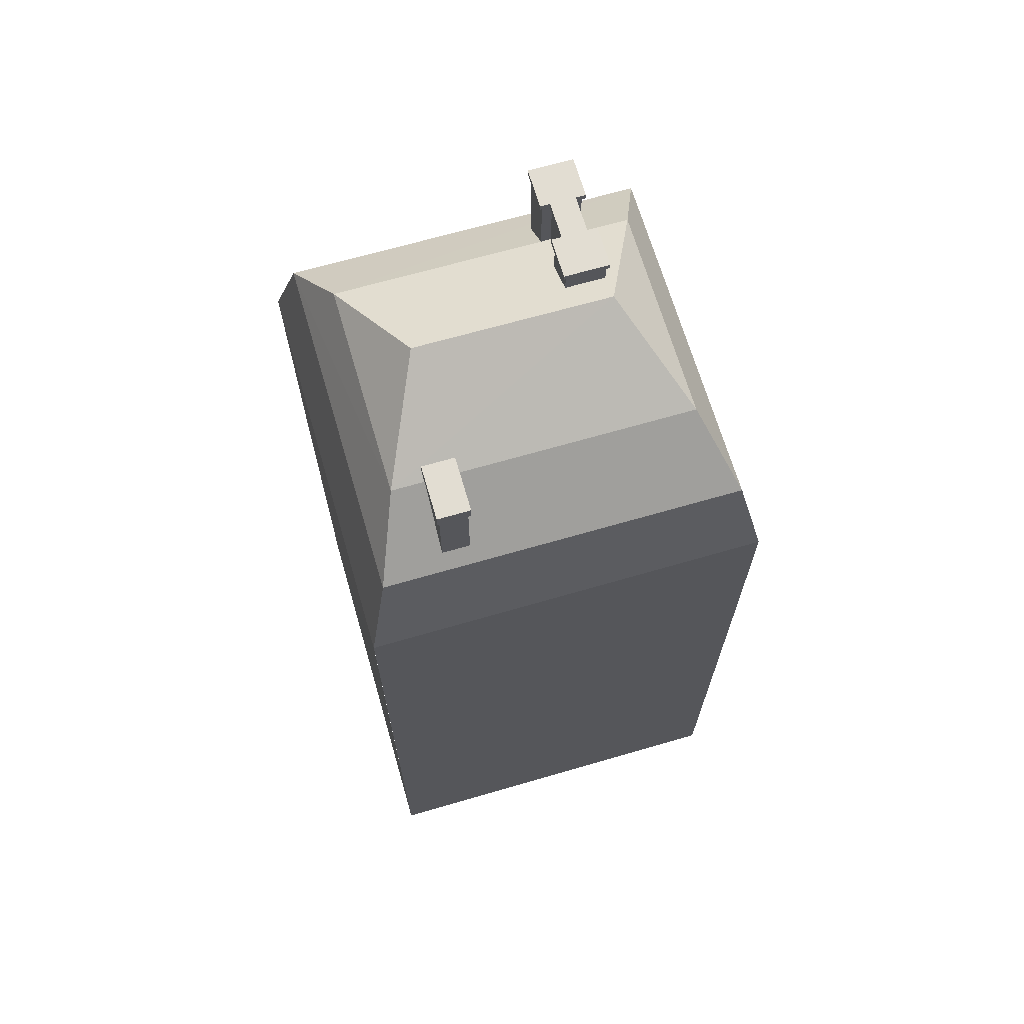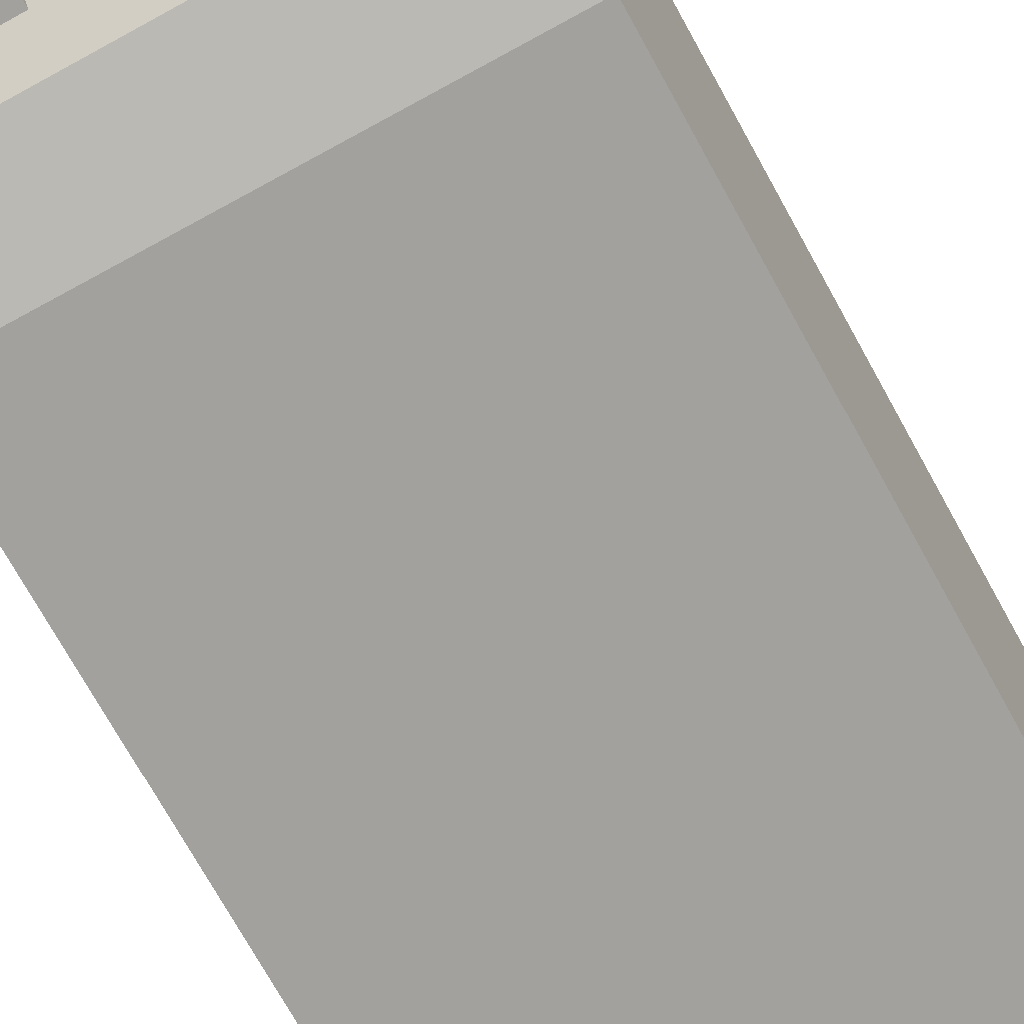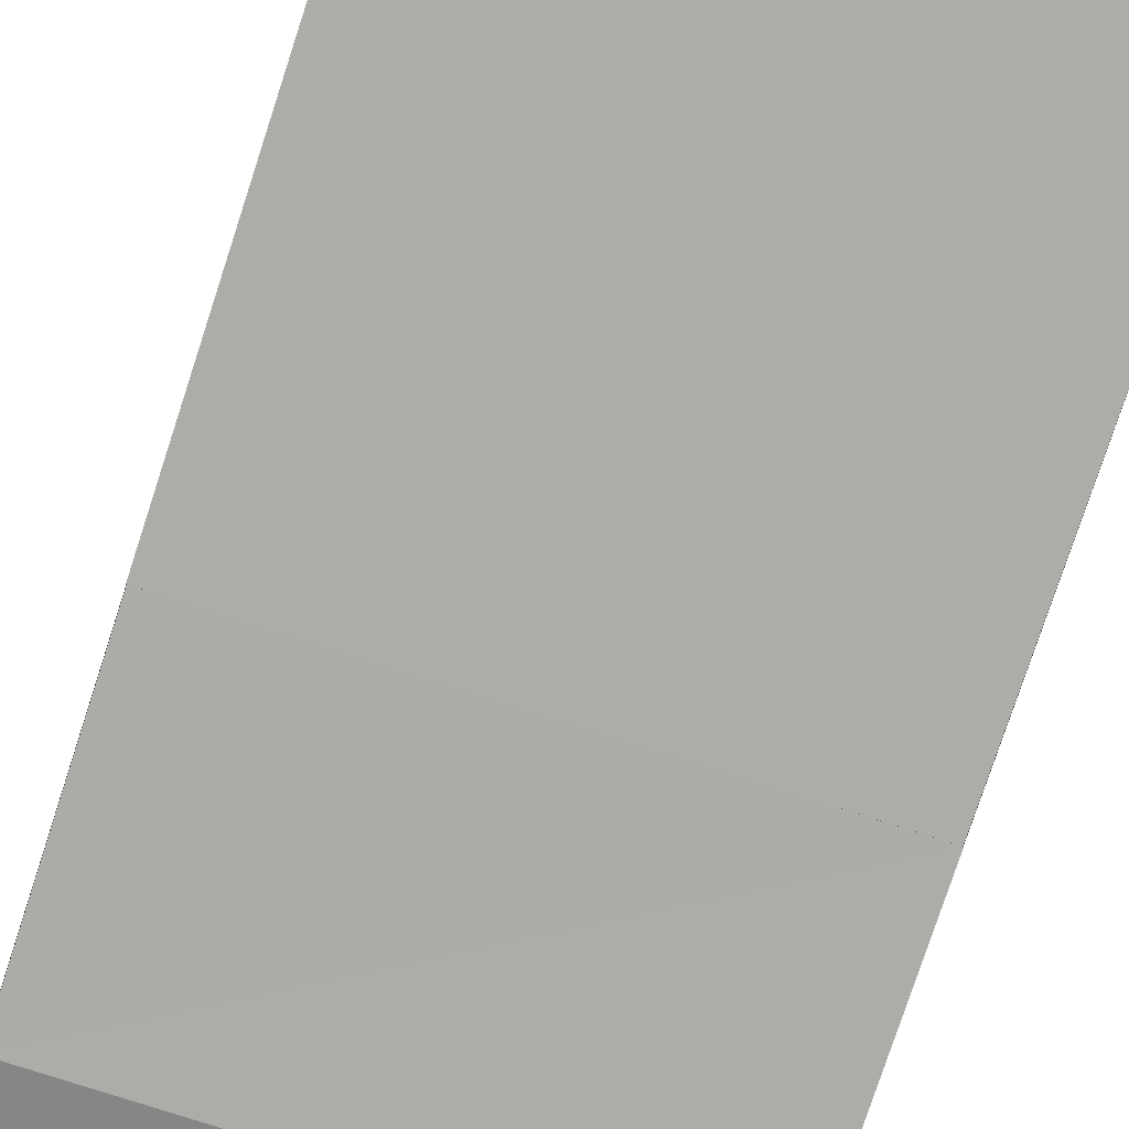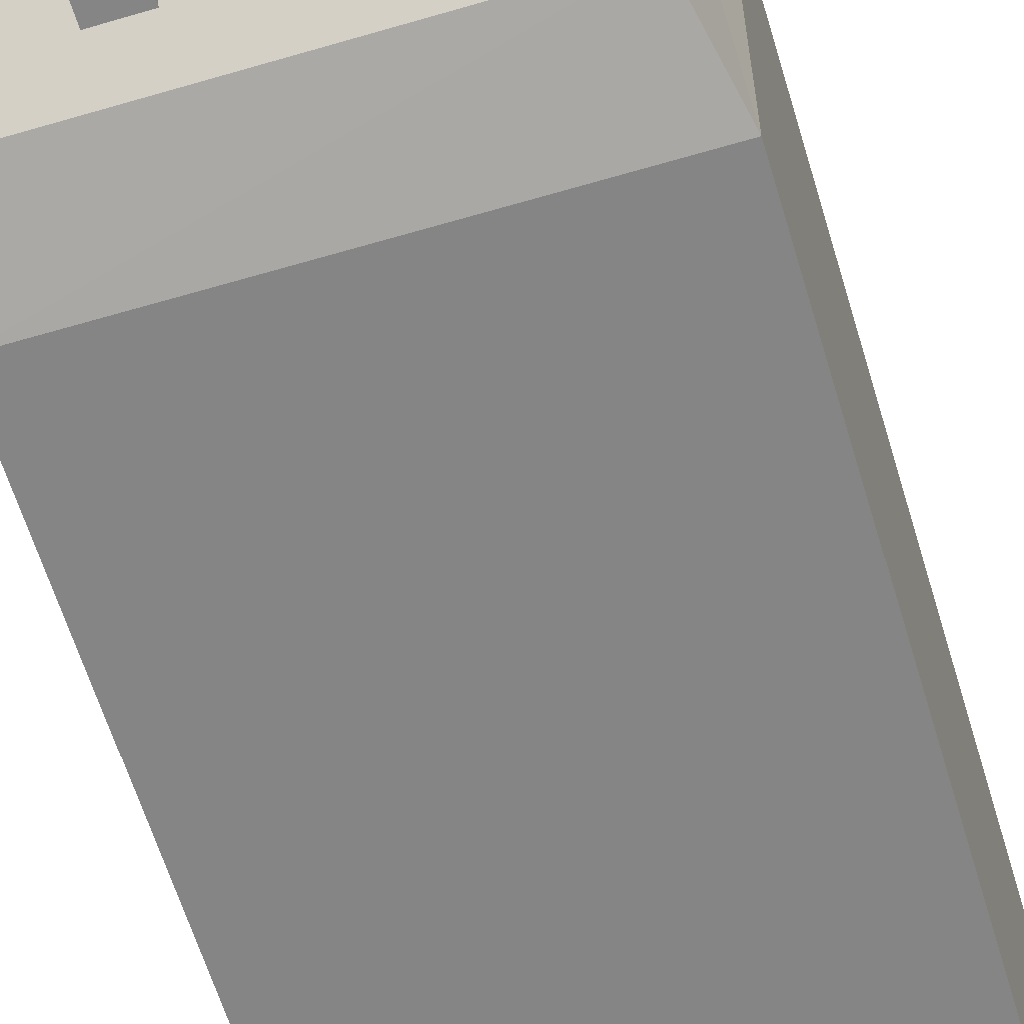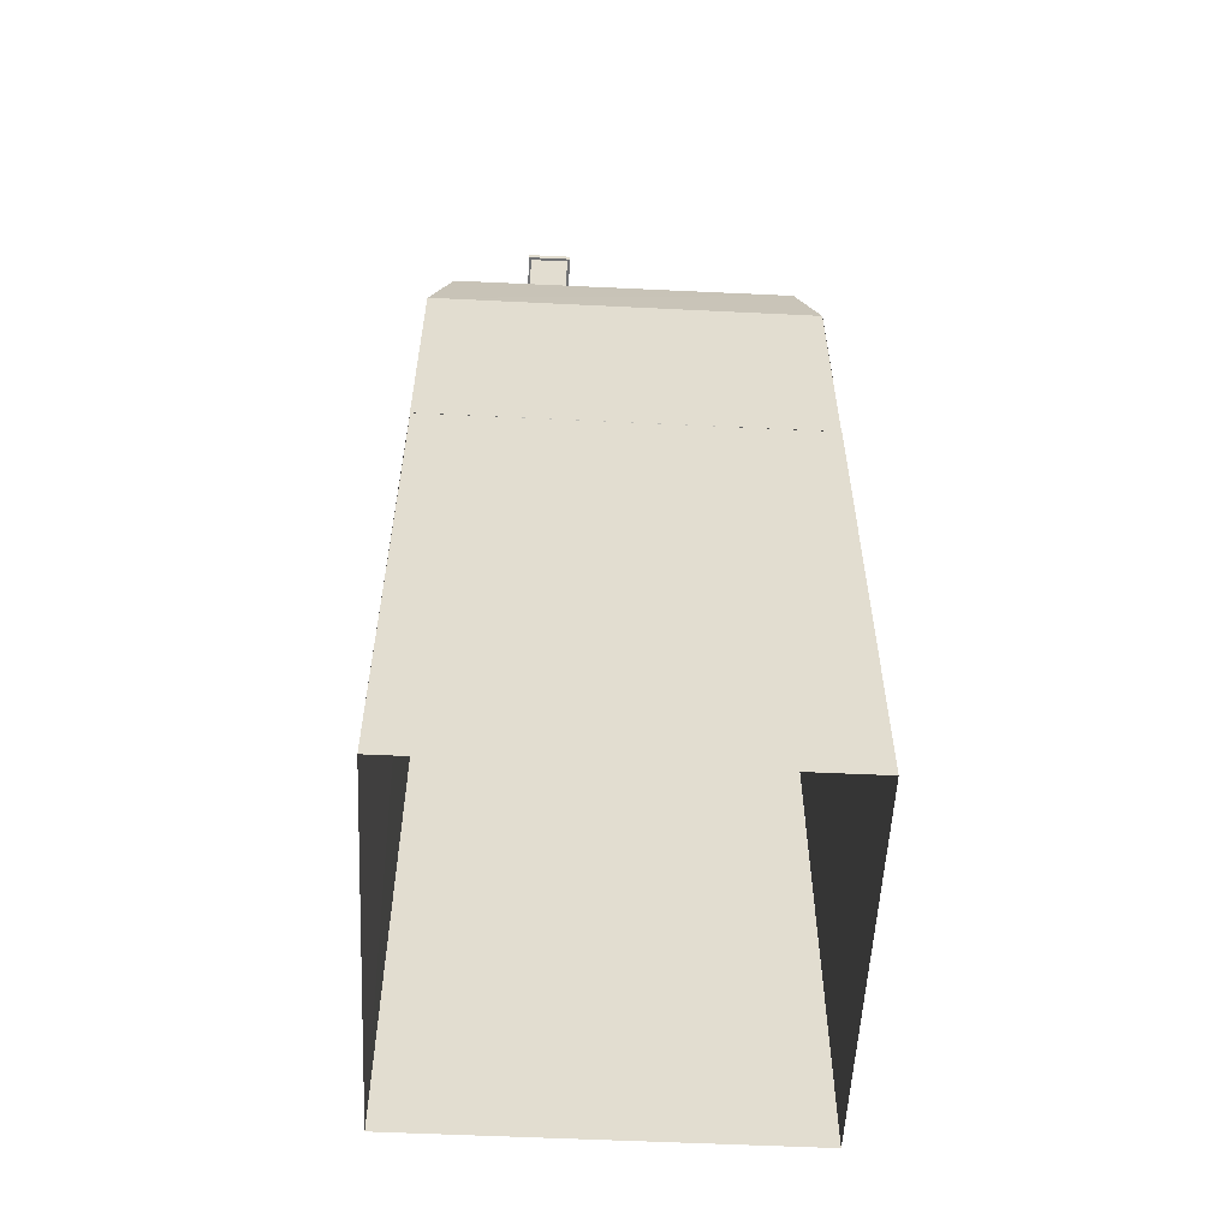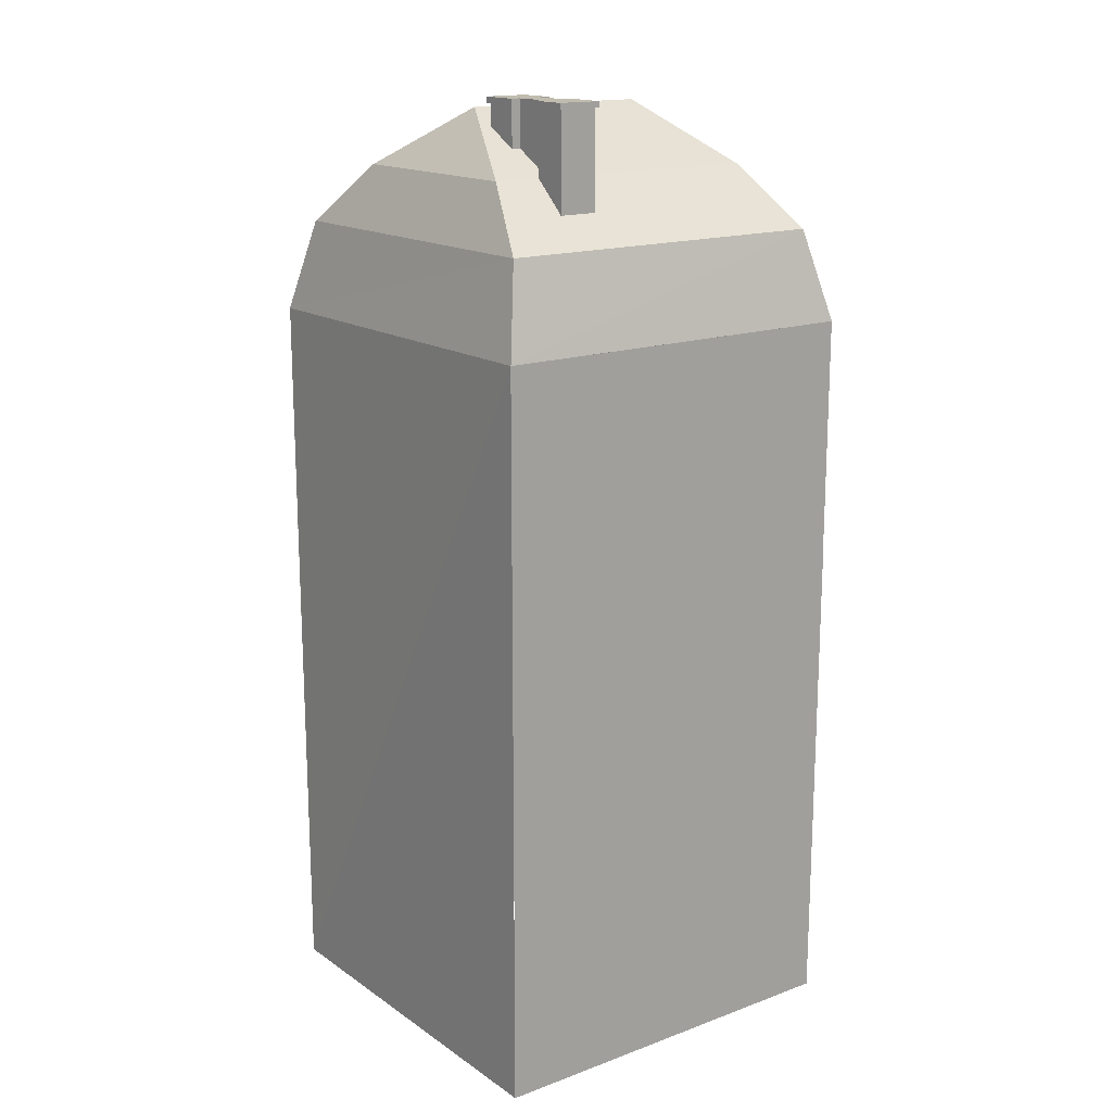
<metadata>
{"format":"obj","ext":"obj","renderer":"f3d","projection":"perspective","resolution":1024,"background":"white","views":[{"elev":68.2,"azim":-16.2,"up":"+Y"},{"elev":-72.0,"azim":-151.2,"up":"+Z"},{"elev":-76.6,"azim":-18.0,"up":"+Z"},{"elev":-61.8,"azim":-163.3,"up":"+Z"},{"elev":-55.5,"azim":177.1,"up":"+Y"},{"elev":16.3,"azim":143.3,"up":"+Y"}]}
</metadata>
<code>
v  1.742 8.206 -1.706
v  1.753 8.206 1.712
v  1.953 7.306 1.951
v  1.949 7.306 -1.949
v  -1.731 8.206 1.71
v  -1.741 8.206 -1.711
v  -1.947 7.306 -1.947
v  -1.945 7.306 1.953
v  -1.443 8.804 1.047
v  1.464 8.804 1.048
v  0.9619 9.392 0.00976
v  -0.9449 9.392 0.0032
v  1.459 8.804 -1.041
v  -1.446 8.804 -1.047
v  -0.8588 8.285 1.577
v  -1.125 8.285 1.577
v  -1.125 8.285 1.1
v  -0.8588 8.285 1.1
v  -0.8588 9.233 1.577
v  -0.8588 9.233 1.1
v  -1.125 9.233 1.1
v  -1.125 9.233 1.577
v  -1.125 9.098 1.577
v  -1.125 9.098 1.1
v  -1.148 9.233 1.6
v  -1.148 9.233 1.076
v  -1.148 9.098 1.076
v  -1.148 9.098 1.6
v  -0.8588 9.098 1.577
v  -0.8351 9.233 1.6
v  -0.8351 9.098 1.6
v  -0.8588 9.098 1.1
v  -0.8351 9.233 1.076
v  -0.8351 9.098 1.076
v  0.8815 8.47 -1.043
v  0.69 8.47 -1.043
v  0.593 8.47 -1.387
v  0.9785 8.47 -1.387
v  0.8815 8.47 -0.6249
v  0.69 8.47 -0.6249
v  0.9785 8.47 -0.2801
v  0.593 8.47 -0.2801
v  0.9092 9.502 -1.015
v  1.006 9.502 -1.415
v  0.5653 9.502 -1.415
v  0.6623 9.502 -1.015
v  0.9092 9.502 -0.6526
v  0.6623 9.502 -0.6526
v  1.006 9.502 -0.2523
v  0.5653 9.502 -0.2523
v  0.593 9.443 -1.043
v  0.593 9.443 -1.387
v  0.593 8.47 -1.043
v  0.69 9.443 -0.6249
v  0.69 9.443 -1.043
v  0.593 9.443 -0.2801
v  0.593 9.443 -0.6249
v  0.593 8.47 -0.6249
v  0.5653 9.502 -1.015
v  0.5653 9.443 -1.415
v  0.5653 9.443 -1.015
v  0.6623 9.443 -1.015
v  0.6623 9.443 -0.6526
v  0.5653 9.502 -0.6526
v  0.5653 9.443 -0.6526
v  0.5653 9.443 -0.2523
v  0.9785 9.443 -0.2801
v  1.006 9.443 -0.2523
v  0.9785 9.443 -0.6249
v  0.9785 8.47 -0.6249
v  0.8815 9.443 -1.043
v  0.8815 9.443 -0.6249
v  0.9785 9.443 -1.387
v  0.9785 9.443 -1.043
v  0.9785 8.47 -1.043
v  1.006 9.502 -0.6526
v  1.006 9.443 -0.6526
v  0.9092 9.443 -0.6526
v  0.9092 9.443 -1.015
v  1.006 9.502 -1.015
v  1.006 9.443 -1.015
v  1.006 9.443 -1.415
v  -1.947 0.03765 -1.949
v  -1.95 0.03738 1.953
v  1.95 0.03738 1.953
v  1.953 0.03765 -1.949
v  -1.945 5.009 1.953
v  1.953 5.009 1.953
v  1.953 5.009 1.953
v  -1.945 5.009 1.953
v  1.952 5.009 -1.951
v  -1.945 5.009 -1.951
v  -1.946 7.306 -1.948
v  1.952 7.306 -1.951
v  1.953 0.03765 -1.949
v  -1.947 0.03765 -1.949
v  -1.95 5.009 -1.949
v  1.948 5.009 -1.95
g LOD01_Builiding_ParisLux
f 1 2 3
f 3 4 1
f 5 6 7
f 7 8 5
f 9 10 11
f 9 11 12
f 13 14 12
f 13 12 11
f 10 13 11
f 14 9 12
f 5 2 10
f 10 9 5
f 1 6 14
f 14 13 1
f 2 1 13
f 13 10 2
f 6 5 9
f 9 14 6
f 15 16 17
f 17 18 15
f 19 20 21
f 21 22 19
f 23 24 17
f 17 16 23
f 25 26 27
f 27 28 25
f 29 23 16
f 16 15 29
f 30 25 28
f 28 31 30
f 32 29 15
f 15 18 32
f 33 30 31
f 31 34 33
f 24 32 18
f 18 17 24
f 26 33 34
f 34 27 26
f 22 21 26
f 26 25 22
f 21 20 33
f 33 26 21
f 20 19 30
f 30 33 20
f 19 22 25
f 25 30 19
f 24 23 28
f 28 27 24
f 23 29 31
f 31 28 23
f 29 32 34
f 34 31 29
f 32 24 27
f 27 34 32
f 35 36 37
f 37 38 35
f 39 40 36
f 36 35 39
f 41 42 40
f 40 39 41
f 43 44 45
f 45 46 43
f 47 43 46
f 46 48 47
f 49 47 48
f 48 50 49
f 51 52 37
f 37 53 51
f 54 55 36
f 36 40 54
f 56 57 58
f 58 42 56
f 59 45 60
f 60 61 59
f 48 46 62
f 62 63 48
f 50 64 65
f 65 66 50
f 67 56 42
f 42 41 67
f 49 50 66
f 66 68 49
f 69 67 41
f 41 70 69
f 71 72 39
f 39 35 71
f 73 74 75
f 75 38 73
f 76 49 68
f 68 77 76
f 43 47 78
f 78 79 43
f 44 80 81
f 81 82 44
f 52 73 38
f 38 37 52
f 45 44 82
f 82 60 45
f 38 75 35
f 37 36 53
f 41 39 70
f 42 58 40
f 45 59 46
f 44 43 80
f 50 48 64
f 49 76 47
f 51 53 36
f 36 55 51
f 58 57 54
f 54 40 58
f 59 61 62
f 62 46 59
f 65 64 48
f 48 63 65
f 69 70 39
f 39 72 69
f 75 74 71
f 71 35 75
f 76 77 78
f 78 47 76
f 81 80 43
f 43 79 81
f 52 51 61
f 61 60 52
f 51 55 62
f 62 61 51
f 55 54 63
f 63 62 55
f 54 57 65
f 65 63 54
f 57 56 66
f 66 65 57
f 56 67 68
f 68 66 56
f 67 69 77
f 77 68 67
f 69 72 78
f 78 77 69
f 72 71 79
f 79 78 72
f 71 74 81
f 81 79 71
f 74 73 82
f 82 81 74
f 73 52 60
f 60 82 73
f 83 84 8
f 83 8 7
f 85 86 4
f 85 4 3
f 2 5 8
f 8 3 2
f 87 88 3
f 87 3 8
f 84 85 89
f 84 89 90
f 6 1 4
f 4 7 6
f 91 92 93
f 91 93 94
f 95 96 97
f 95 97 98

</code>
